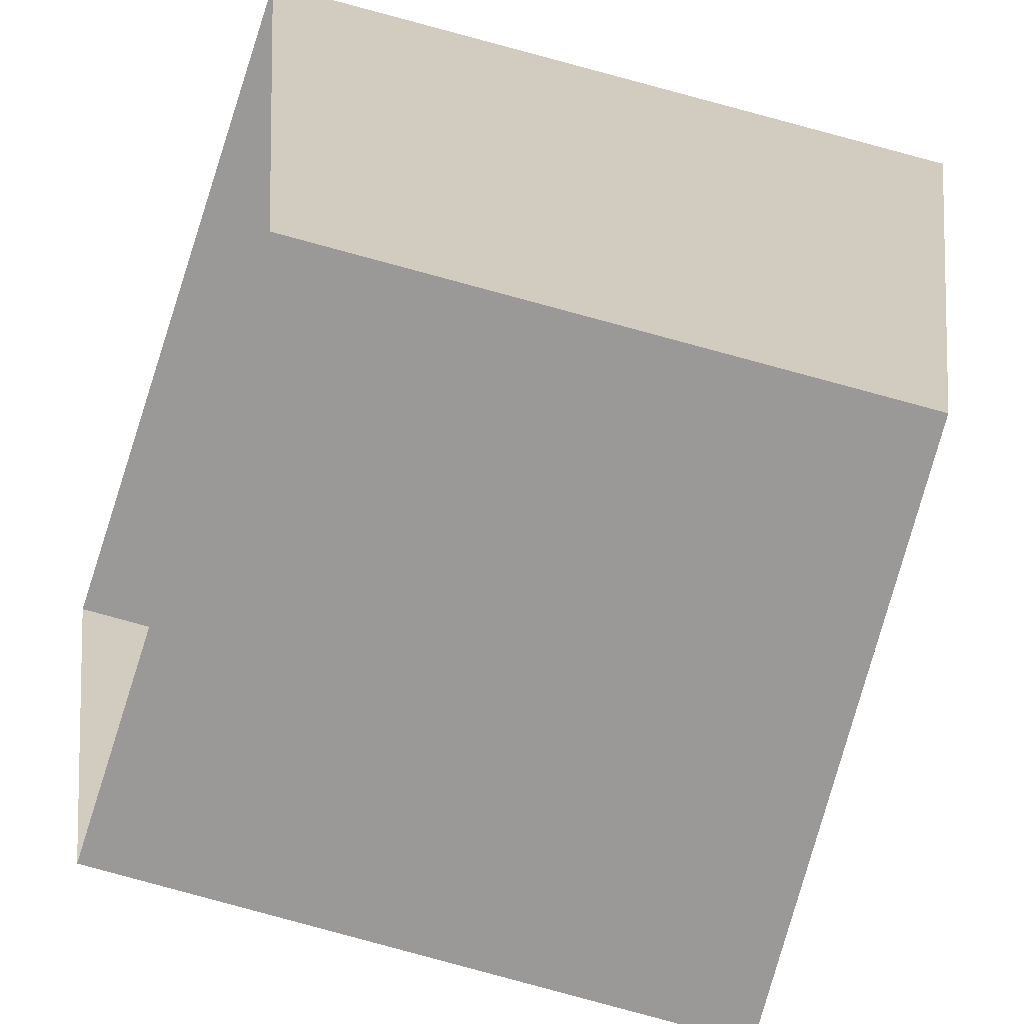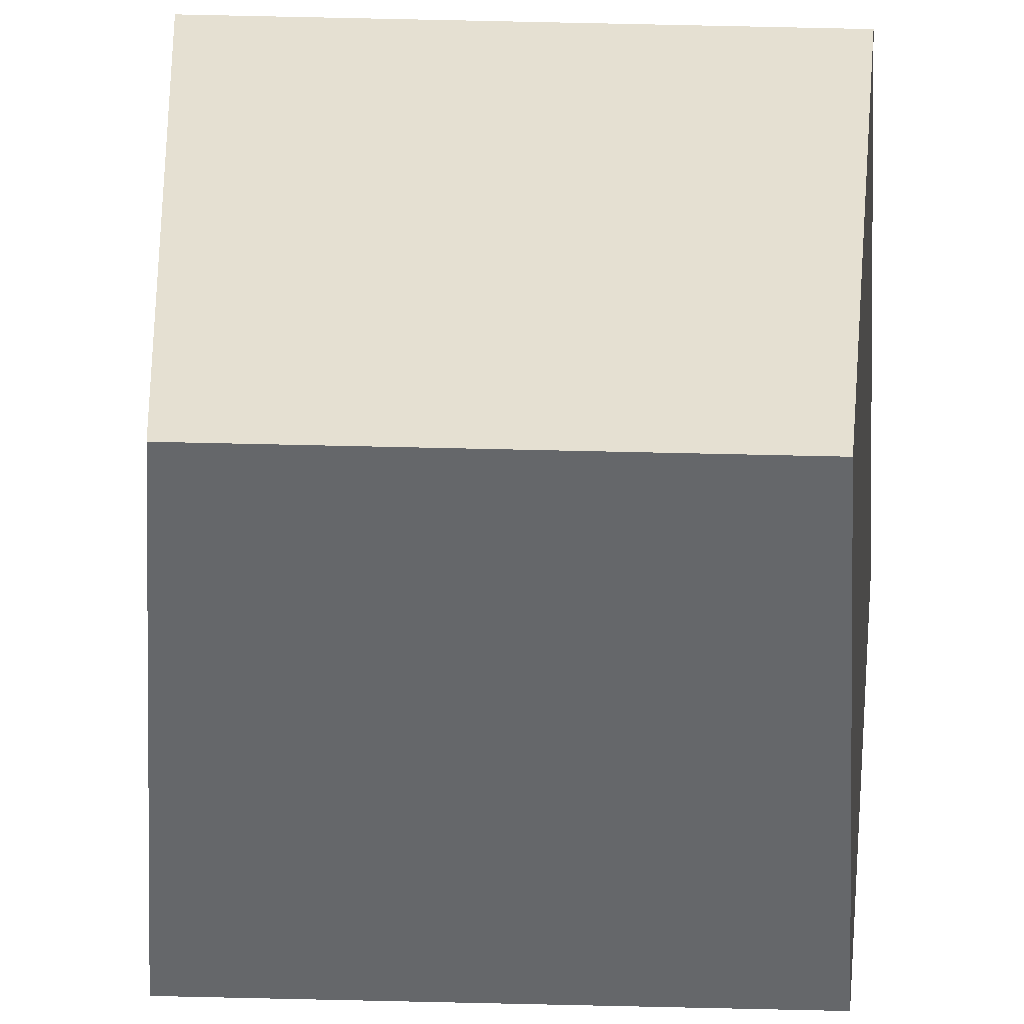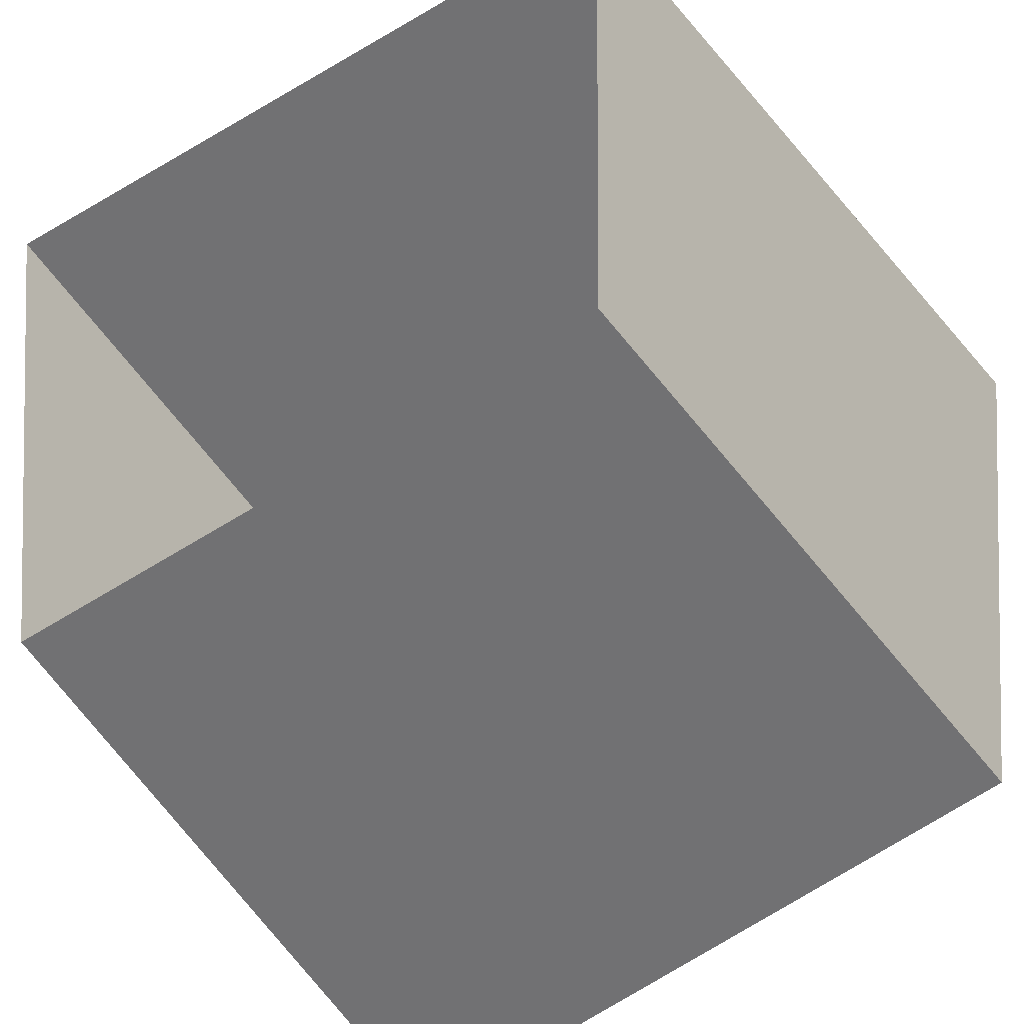
<metadata>
{"format":"obj","ext":"obj","renderer":"f3d","projection":"perspective","resolution":1024,"background":"white","views":[{"elev":-68.9,"azim":164.0,"up":"+Y"},{"elev":37.8,"azim":-88.0,"up":"+Y"},{"elev":-55.3,"azim":125.1,"up":"+Y"}]}
</metadata>
<code>
o cube
v -1.062 0.125 -4.375
v -1.062 0.125 -4.625
v -1.062 -0.125 -4.375
v -1.062 -0.125 -4.625
v -1.312 0.125 -4.375
v -1.312 0.125 -4.625
v -1.312 -0.125 -4.375
v -1.312 -0.125 -4.625
v -1.062 0.125 -2.125
v -1.062 0.125 -2.375
v -1.062 -0.125 -2.125
v -1.062 -0.125 -2.375
v -1.312 0.125 -2.125
v -1.312 0.125 -2.375
v -1.312 -0.125 -2.125
v -1.312 -0.125 -2.375
v -1.062 0.125 0.125
v -1.062 0.125 -0.125
v -1.062 -0.125 0.125
v -1.062 -0.125 -0.125
v -1.312 0.125 0.125
v -1.312 0.125 -0.125
v -1.312 -0.125 0.125
v -1.312 -0.125 -0.125
v -1.062 0.125 2.375
v -1.062 0.125 2.125
v -1.062 -0.125 2.375
v -1.062 -0.125 2.125
v -1.312 0.125 2.375
v -1.312 0.125 2.125
v -1.312 -0.125 2.375
v -1.312 -0.125 2.125
v -1.062 0.125 4.625
v -1.062 0.125 4.375
v -1.062 -0.125 4.625
v -1.062 -0.125 4.375
v -1.312 0.125 4.625
v -1.312 0.125 4.375
v -1.312 -0.125 4.625
v -1.312 -0.125 4.375
f 7 5 6 8
f 1 2 6 5
f 4 3 7 8
f 3 1 5 7
f 8 6 2 4
f 15 13 14 16
f 9 10 14 13
f 12 11 15 16
f 11 9 13 15
f 16 14 10 12
f 23 21 22 24
f 17 18 22 21
f 20 19 23 24
f 19 17 21 23
f 24 22 18 20
f 31 29 30 32
f 25 26 30 29
f 28 27 31 32
f 27 25 29 31
f 32 30 26 28
f 39 37 38 40
f 33 34 38 37
f 36 35 39 40
f 35 33 37 39
f 40 38 34 36

</code>
